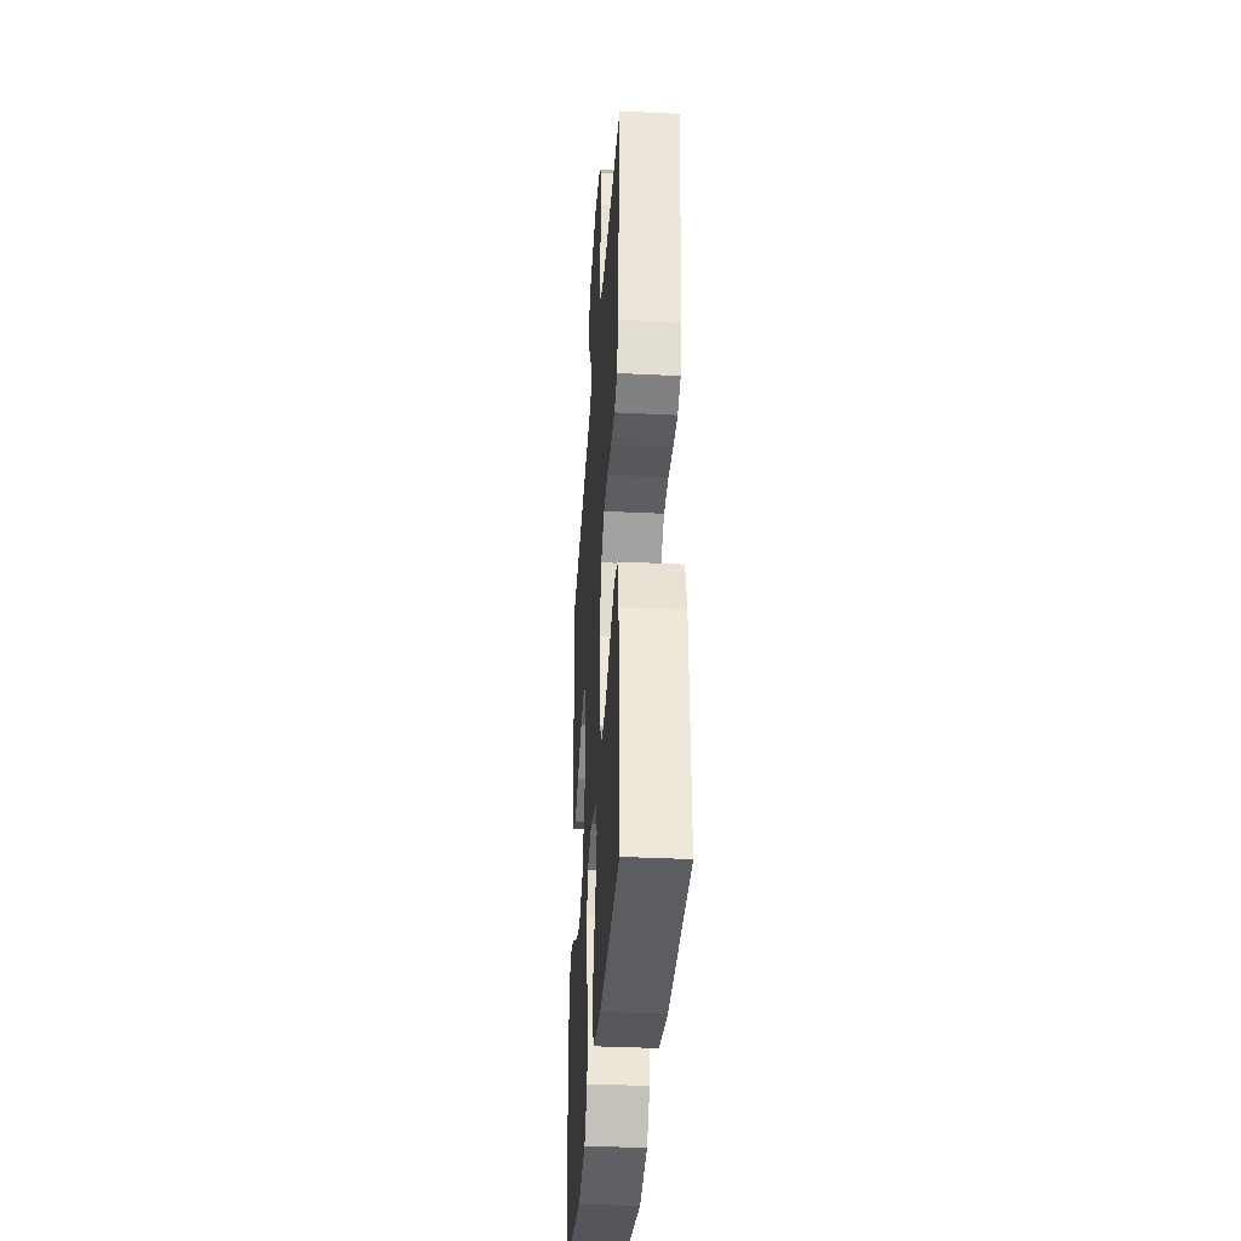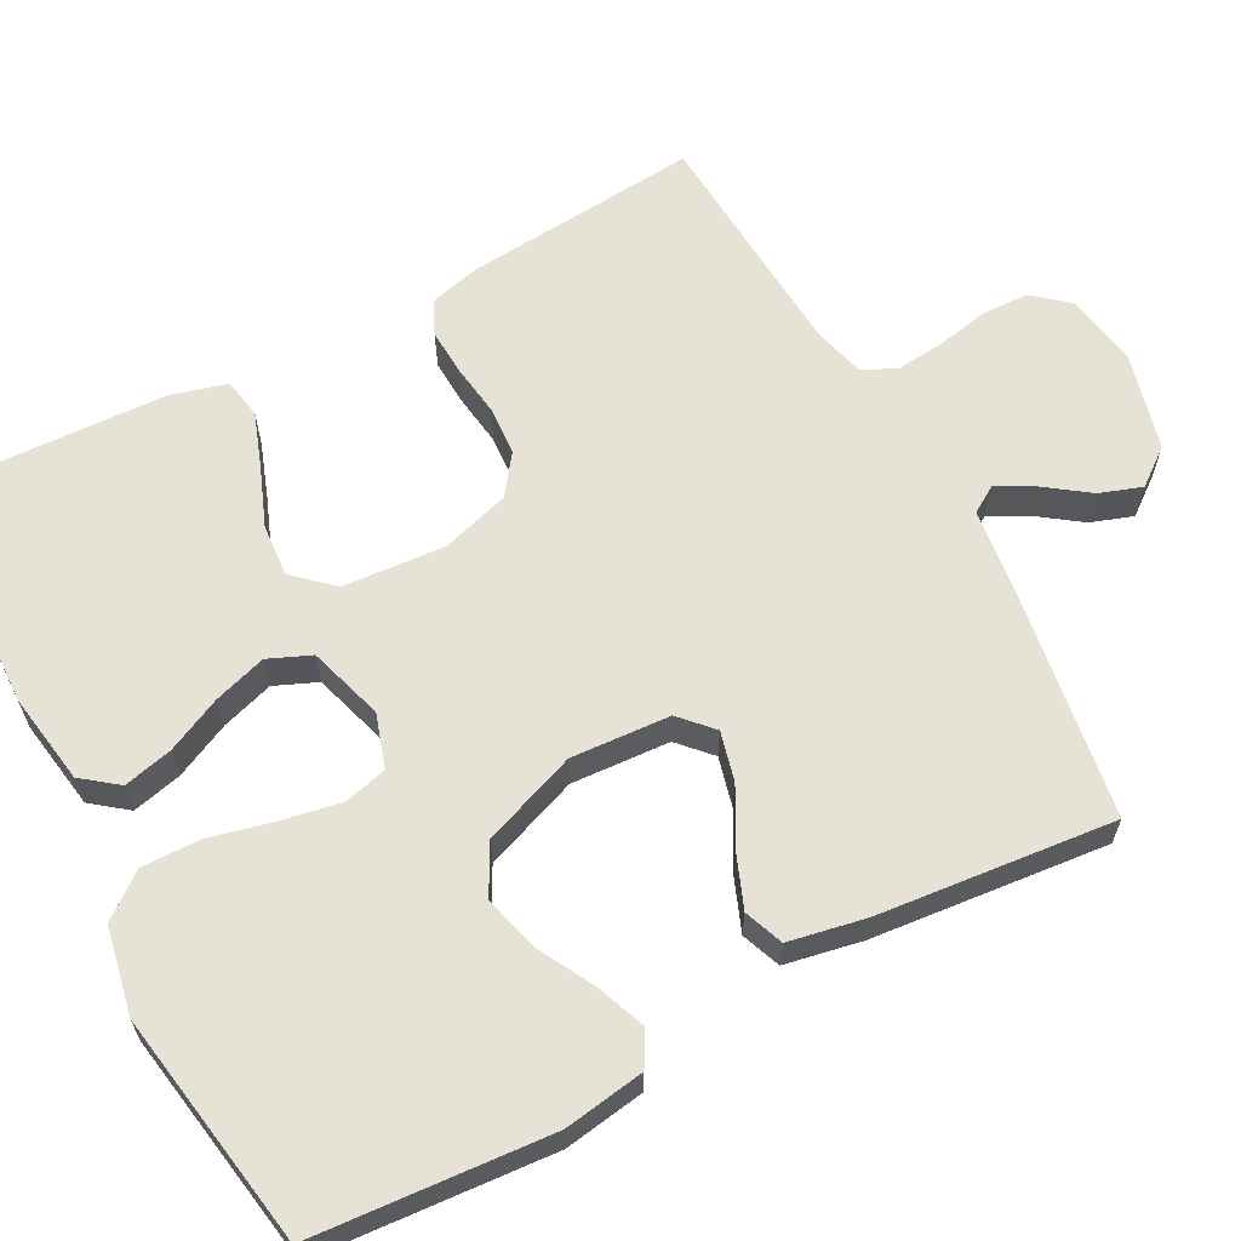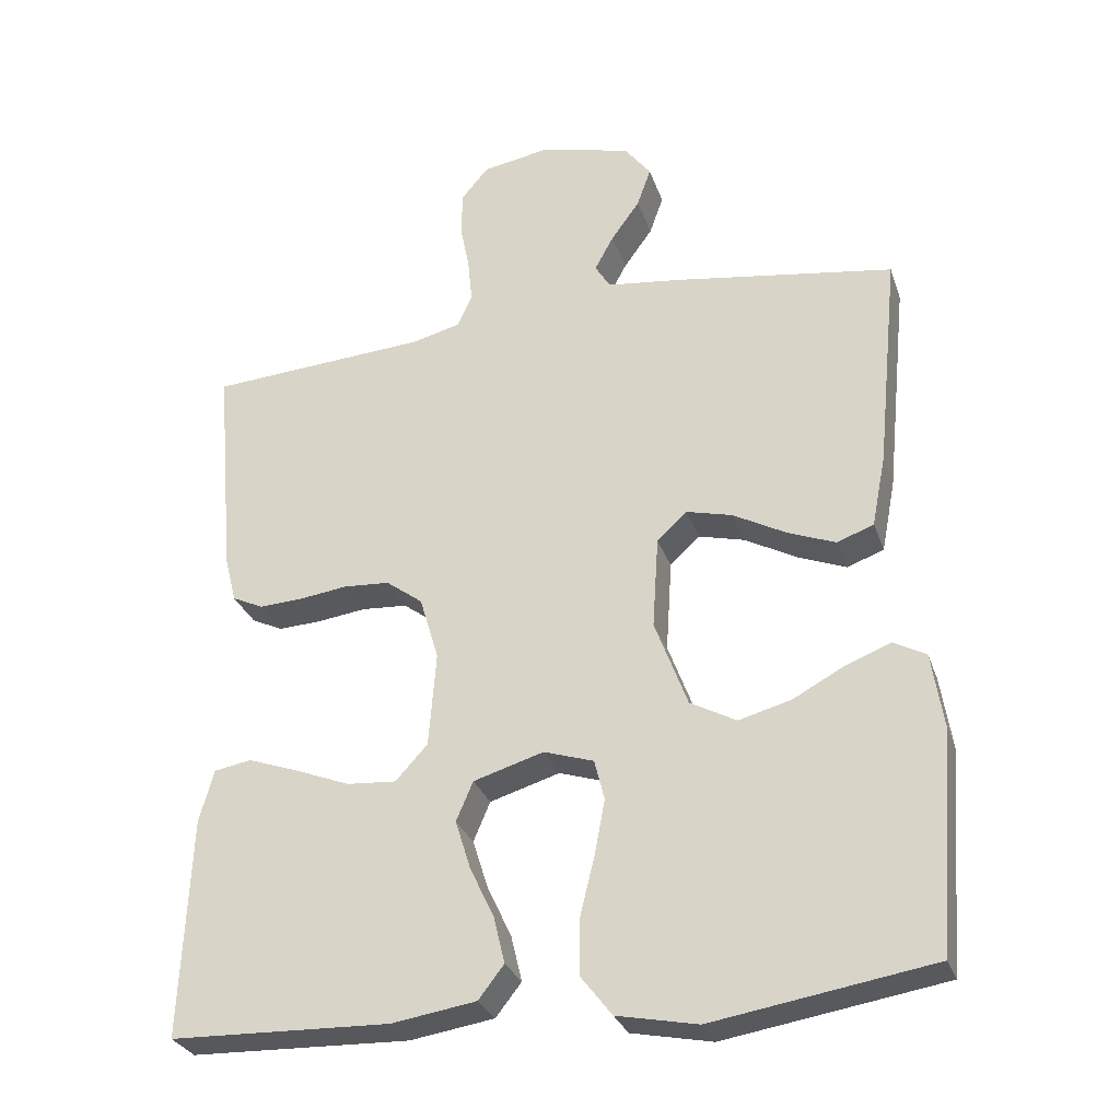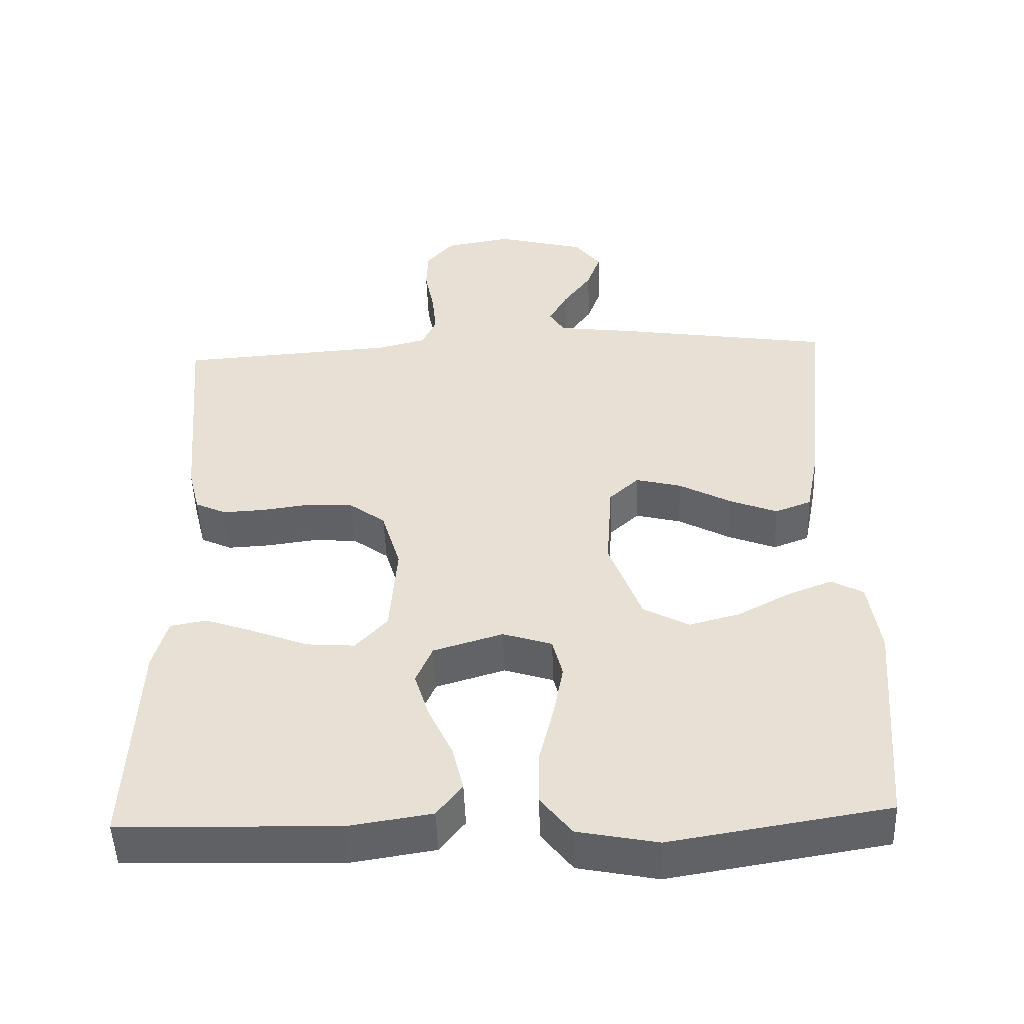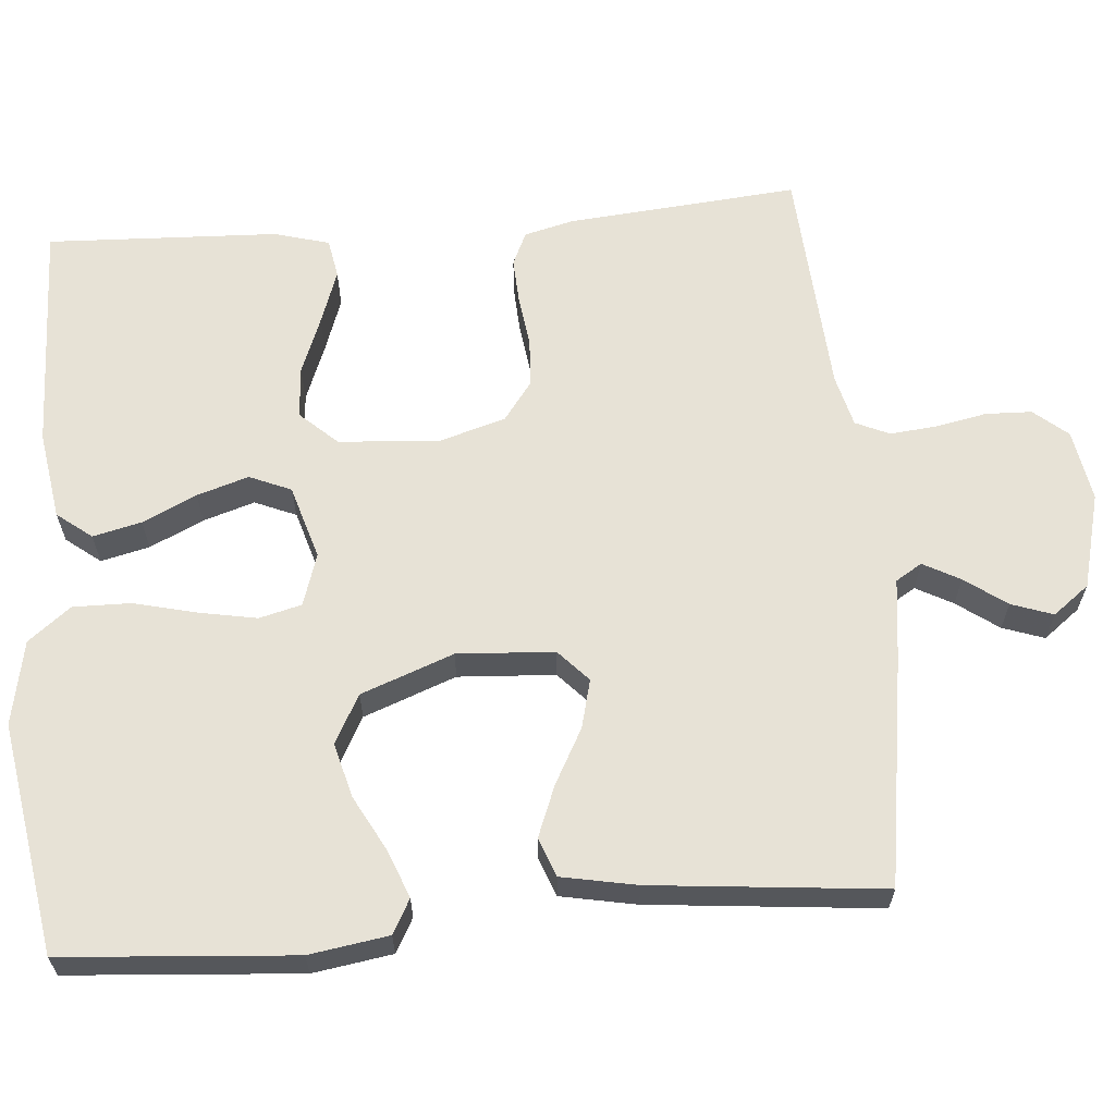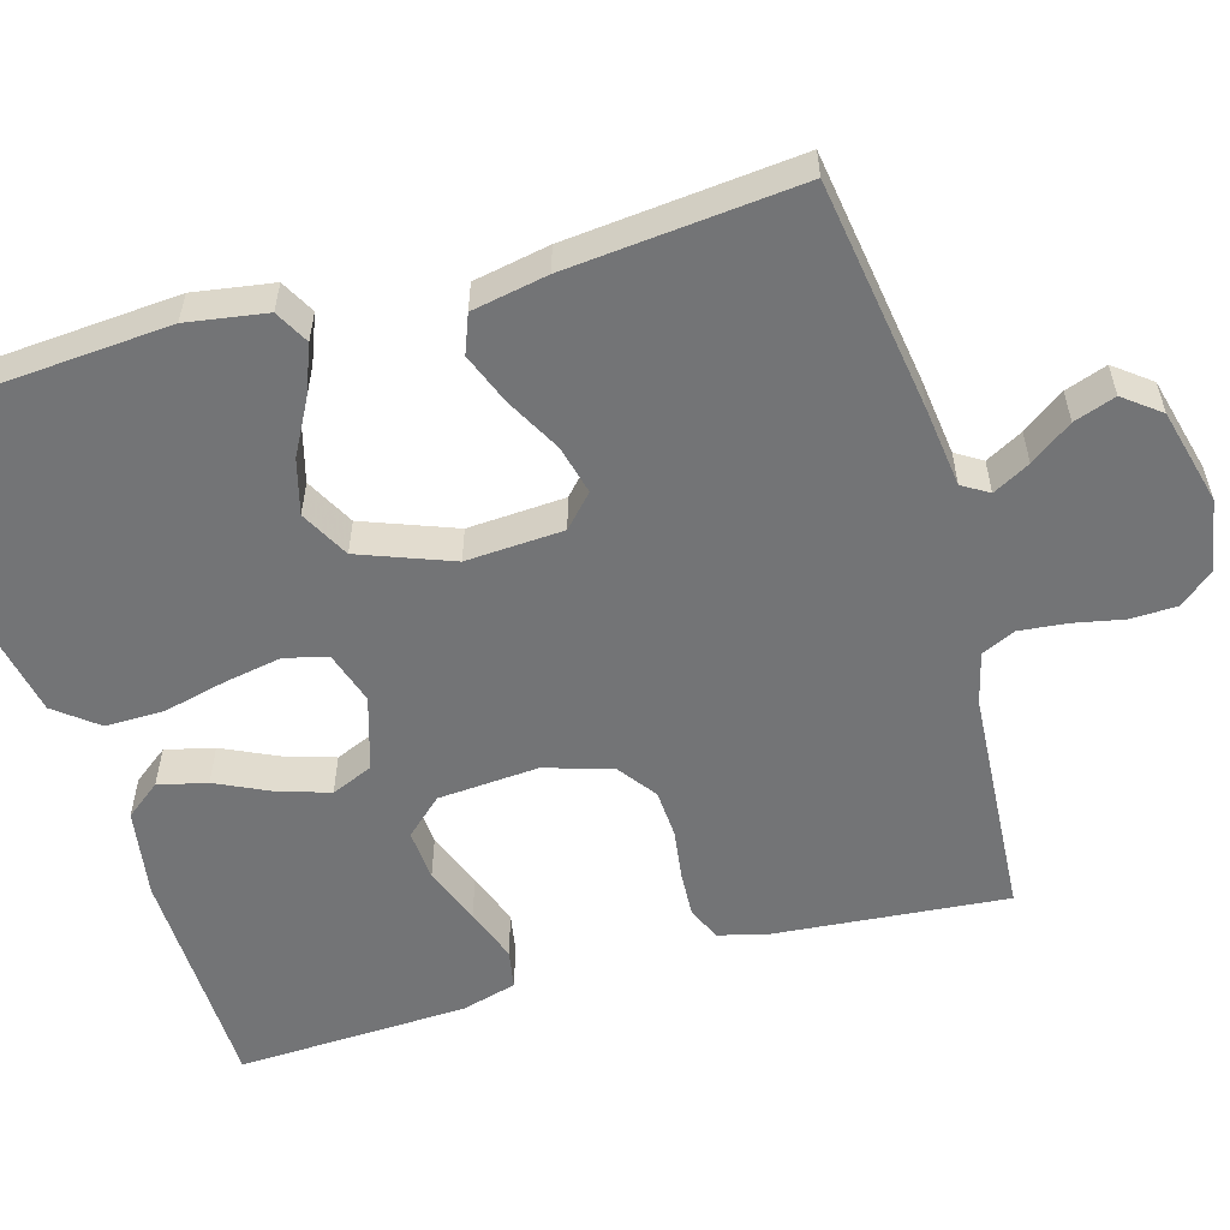
<metadata>
{"format":"obj","ext":"obj","renderer":"f3d","projection":"perspective","resolution":1024,"background":"white","views":[{"elev":-35.5,"azim":86.2,"up":"+Z"},{"elev":63.0,"azim":-118.1,"up":"+Y"},{"elev":-29.2,"azim":-162.9,"up":"+Z"},{"elev":-49.7,"azim":-177.9,"up":"+Z"},{"elev":63.4,"azim":-94.8,"up":"+Y"},{"elev":-56.1,"azim":-74.1,"up":"+Y"}]}
</metadata>
<code>
v 0.5 0.07 -0.5
v 0.2 0.07 -0.509
v 0.085 0.07 -0.491
v 0.05 0.07 -0.446
v 0.065 0.07 -0.383
v 0.098 0.07 -0.313
v 0.119 0.07 -0.246
v 0.096 0.07 -0.192
v 0 0.07 -0.163
v -0.068 0.07 -0.185
v -0.082 0.07 -0.24
v -0.068 0.07 -0.315
v -0.048 0.07 -0.397
v -0.047 0.07 -0.472
v -0.09 0.07 -0.527
v -0.2 0.07 -0.549
v -0.5 0.07 -0.5
v -0.523 0.07 -0.2
v -0.507 0.07 -0.097
v -0.463 0.07 -0.073
v -0.401 0.07 -0.097
v -0.33 0.07 -0.135
v -0.259 0.07 -0.154
v -0.196 0.07 -0.12
v -0.151 0.07 0
v -0.159 0.07 0.126
v -0.2 0.07 0.164
v -0.263 0.07 0.148
v -0.335 0.07 0.109
v -0.401 0.07 0.083
v -0.451 0.07 0.102
v -0.47 0.07 0.2
v -0.5 0.07 0.5
v -0.2 0.07 0.546
v -0.097 0.07 0.559
v -0.076 0.07 0.593
v -0.102 0.07 0.641
v -0.141 0.07 0.695
v -0.16 0.07 0.749
v -0.124 0.07 0.796
v 0 0.07 0.828
v 0.093 0.07 0.812
v 0.13 0.07 0.768
v 0.132 0.07 0.708
v 0.119 0.07 0.642
v 0.113 0.07 0.581
v 0.133 0.07 0.537
v 0.2 0.07 0.52
v 0.5 0.07 0.5
v 0.474 0.07 0.2
v 0.458 0.07 0.136
v 0.415 0.07 0.116
v 0.356 0.07 0.119
v 0.29 0.07 0.128
v 0.227 0.07 0.124
v 0.177 0.07 0.087
v 0.151 0.07 0
v 0.161 0.07 -0.13
v 0.205 0.07 -0.178
v 0.272 0.07 -0.173
v 0.346 0.07 -0.144
v 0.416 0.07 -0.119
v 0.467 0.07 -0.128
v 0.487 0.07 -0.2
v 0.5 0 -0.5
v 0.2 0 -0.509
v 0.085 0 -0.491
v 0.05 0 -0.446
v 0.065 0 -0.383
v 0.098 0 -0.313
v 0.119 0 -0.246
v 0.096 0 -0.192
v 0 0 -0.163
v -0.068 0 -0.185
v -0.082 0 -0.24
v -0.068 0 -0.315
v -0.048 0 -0.397
v -0.047 0 -0.472
v -0.09 0 -0.527
v -0.2 0 -0.549
v -0.5 0 -0.5
v -0.523 0 -0.2
v -0.507 0 -0.097
v -0.463 0 -0.073
v -0.401 0 -0.097
v -0.33 0 -0.135
v -0.259 0 -0.154
v -0.196 0 -0.12
v -0.151 0 0
v -0.159 0 0.126
v -0.2 0 0.164
v -0.263 0 0.148
v -0.335 0 0.109
v -0.401 0 0.083
v -0.451 0 0.102
v -0.47 0 0.2
v -0.5 0 0.5
v -0.2 0 0.546
v -0.097 0 0.559
v -0.076 0 0.593
v -0.102 0 0.641
v -0.141 0 0.695
v -0.16 0 0.749
v -0.124 0 0.796
v 0 0 0.828
v 0.093 0 0.812
v 0.13 0 0.768
v 0.132 0 0.708
v 0.119 0 0.642
v 0.113 0 0.581
v 0.133 0 0.537
v 0.2 0 0.52
v 0.5 0 0.5
v 0.474 0 0.2
v 0.458 0 0.136
v 0.415 0 0.116
v 0.356 0 0.119
v 0.29 0 0.128
v 0.227 0 0.124
v 0.177 0 0.087
v 0.151 0 0
v 0.161 0 -0.13
v 0.205 0 -0.178
v 0.272 0 -0.173
v 0.346 0 -0.144
v 0.416 0 -0.119
v 0.467 0 -0.128
v 0.487 0 -0.2
f 4 5 6
f 3 4 6
f 2 3 6
f 1 2 6
f 64 1 6
f 63 64 6
f 62 63 6
f 61 62 6
f 60 61 6
f 59 60 6 7
f 58 59 7 8
f 57 58 8 9
f 56 57 9 10
f 52 53 54
f 51 52 54
f 50 51 54
f 49 50 54
f 48 49 54
f 47 48 54 55
f 46 47 55 56
f 43 44 45
f 42 43 45
f 41 42 45
f 40 41 45
f 39 40 45
f 38 39 45
f 37 38 45
f 36 37 45 46
f 46 56 10
f 36 46 10
f 35 36 10
f 33 34 35
f 32 33 35
f 31 32 35
f 30 31 35
f 29 30 35
f 28 29 35
f 20 21 22
f 19 20 22
f 18 19 22
f 17 18 22
f 16 17 22
f 15 16 22
f 14 15 22
f 13 14 22
f 12 13 22
f 11 12 22 23
f 10 11 23 24
f 27 28 35
f 26 27 35
f 25 26 35 10
f 10 24 25
f 70 69 68
f 70 68 67
f 70 67 66
f 70 66 65
f 70 65 128
f 70 128 127
f 70 127 126
f 70 126 125
f 70 125 124
f 71 70 124 123
f 72 71 123 122
f 73 72 122 121
f 74 73 121 120
f 118 117 116
f 118 116 115
f 118 115 114
f 118 114 113
f 118 113 112
f 119 118 112 111
f 120 119 111 110
f 109 108 107
f 109 107 106
f 109 106 105
f 109 105 104
f 109 104 103
f 109 103 102
f 109 102 101
f 110 109 101 100
f 74 120 110
f 74 110 100
f 74 100 99
f 99 98 97
f 99 97 96
f 99 96 95
f 99 95 94
f 99 94 93
f 99 93 92
f 86 85 84
f 86 84 83
f 86 83 82
f 86 82 81
f 86 81 80
f 86 80 79
f 86 79 78
f 86 78 77
f 86 77 76
f 87 86 76 75
f 88 87 75 74
f 99 92 91
f 99 91 90
f 74 99 90 89
f 89 88 74
f 1 65 66 2
f 2 66 67 3
f 3 67 68 4
f 4 68 69 5
f 5 69 70 6
f 6 70 71 7
f 7 71 72 8
f 8 72 73 9
f 9 73 74 10
f 10 74 75 11
f 11 75 76 12
f 12 76 77 13
f 13 77 78 14
f 14 78 79 15
f 15 79 80 16
f 16 80 81 17
f 17 81 82 18
f 18 82 83 19
f 19 83 84 20
f 20 84 85 21
f 21 85 86 22
f 22 86 87 23
f 23 87 88 24
f 24 88 89 25
f 25 89 90 26
f 26 90 91 27
f 27 91 92 28
f 28 92 93 29
f 29 93 94 30
f 30 94 95 31
f 31 95 96 32
f 32 96 97 33
f 33 97 98 34
f 34 98 99 35
f 35 99 100 36
f 36 100 101 37
f 37 101 102 38
f 38 102 103 39
f 39 103 104 40
f 40 104 105 41
f 41 105 106 42
f 42 106 107 43
f 43 107 108 44
f 44 108 109 45
f 45 109 110 46
f 46 110 111 47
f 47 111 112 48
f 48 112 113 49
f 49 113 114 50
f 50 114 115 51
f 51 115 116 52
f 52 116 117 53
f 53 117 118 54
f 54 118 119 55
f 55 119 120 56
f 56 120 121 57
f 57 121 122 58
f 58 122 123 59
f 59 123 124 60
f 60 124 125 61
f 61 125 126 62
f 62 126 127 63
f 63 127 128 64
f 64 128 65 1

</code>
